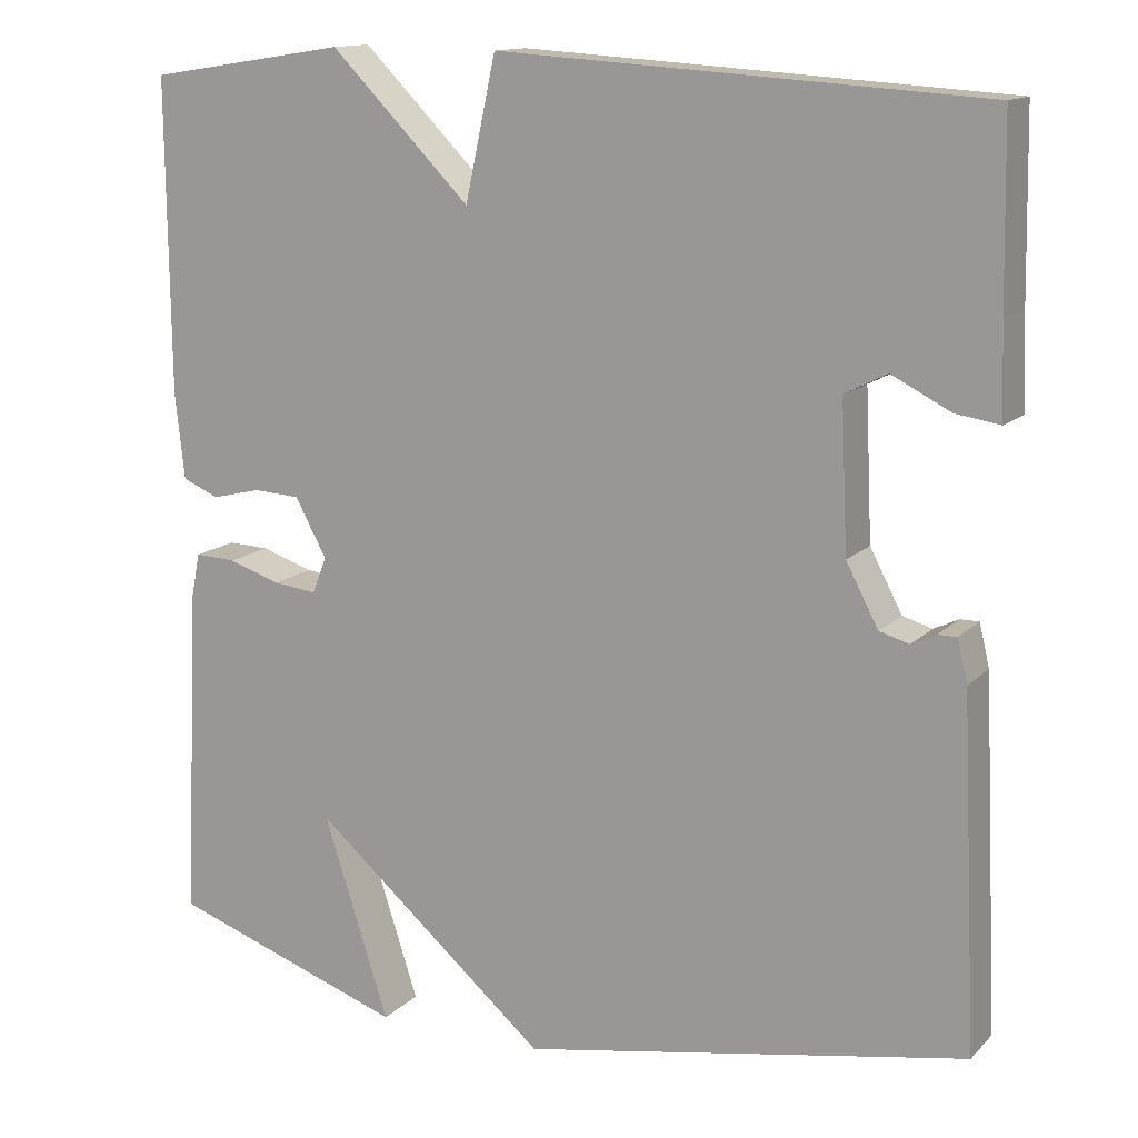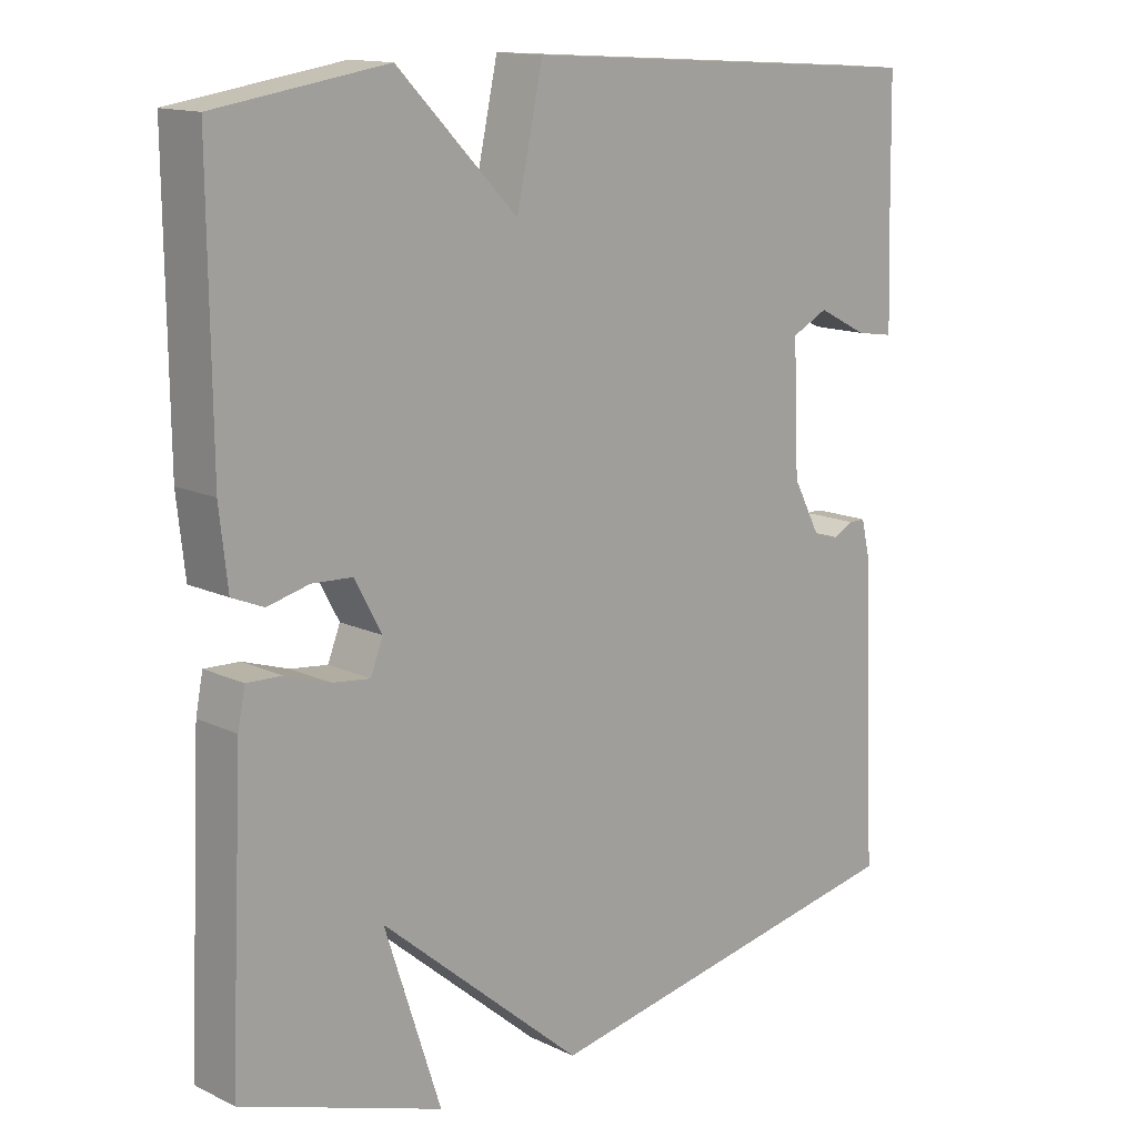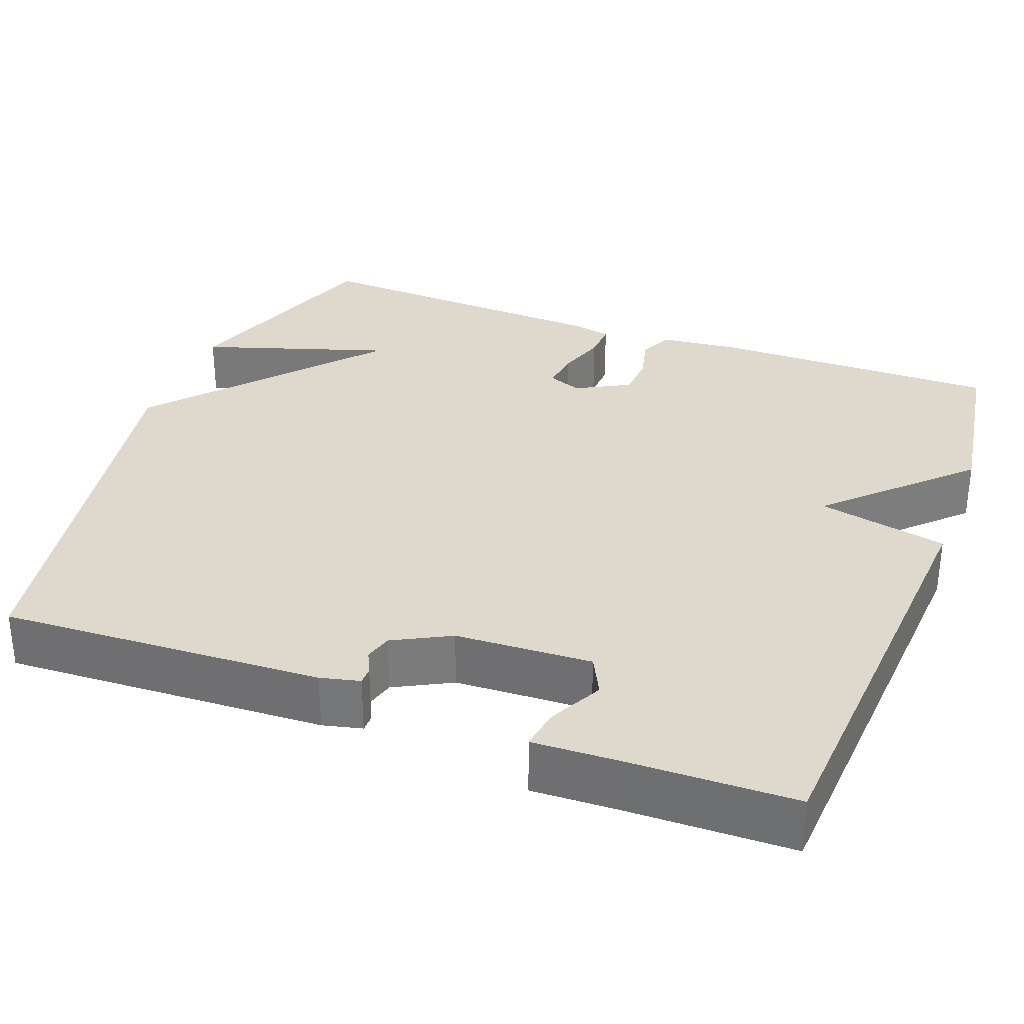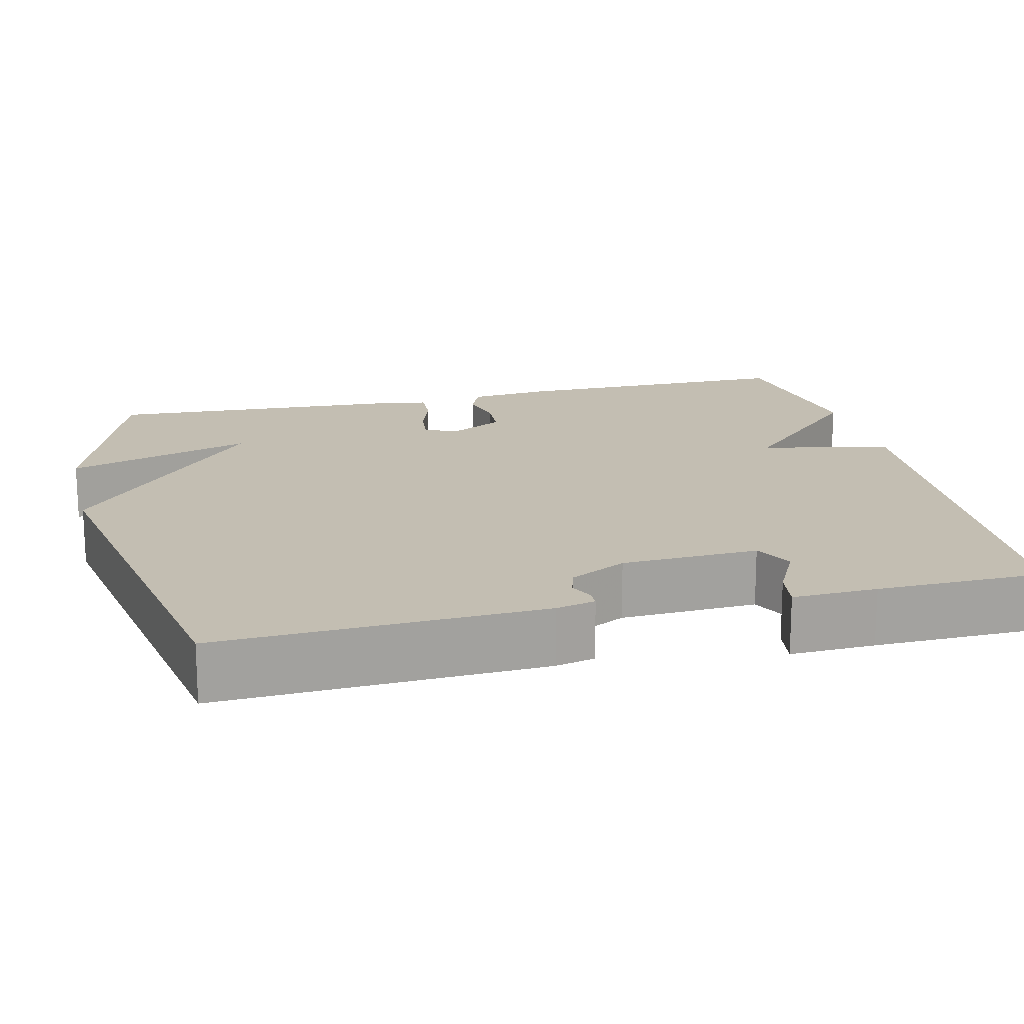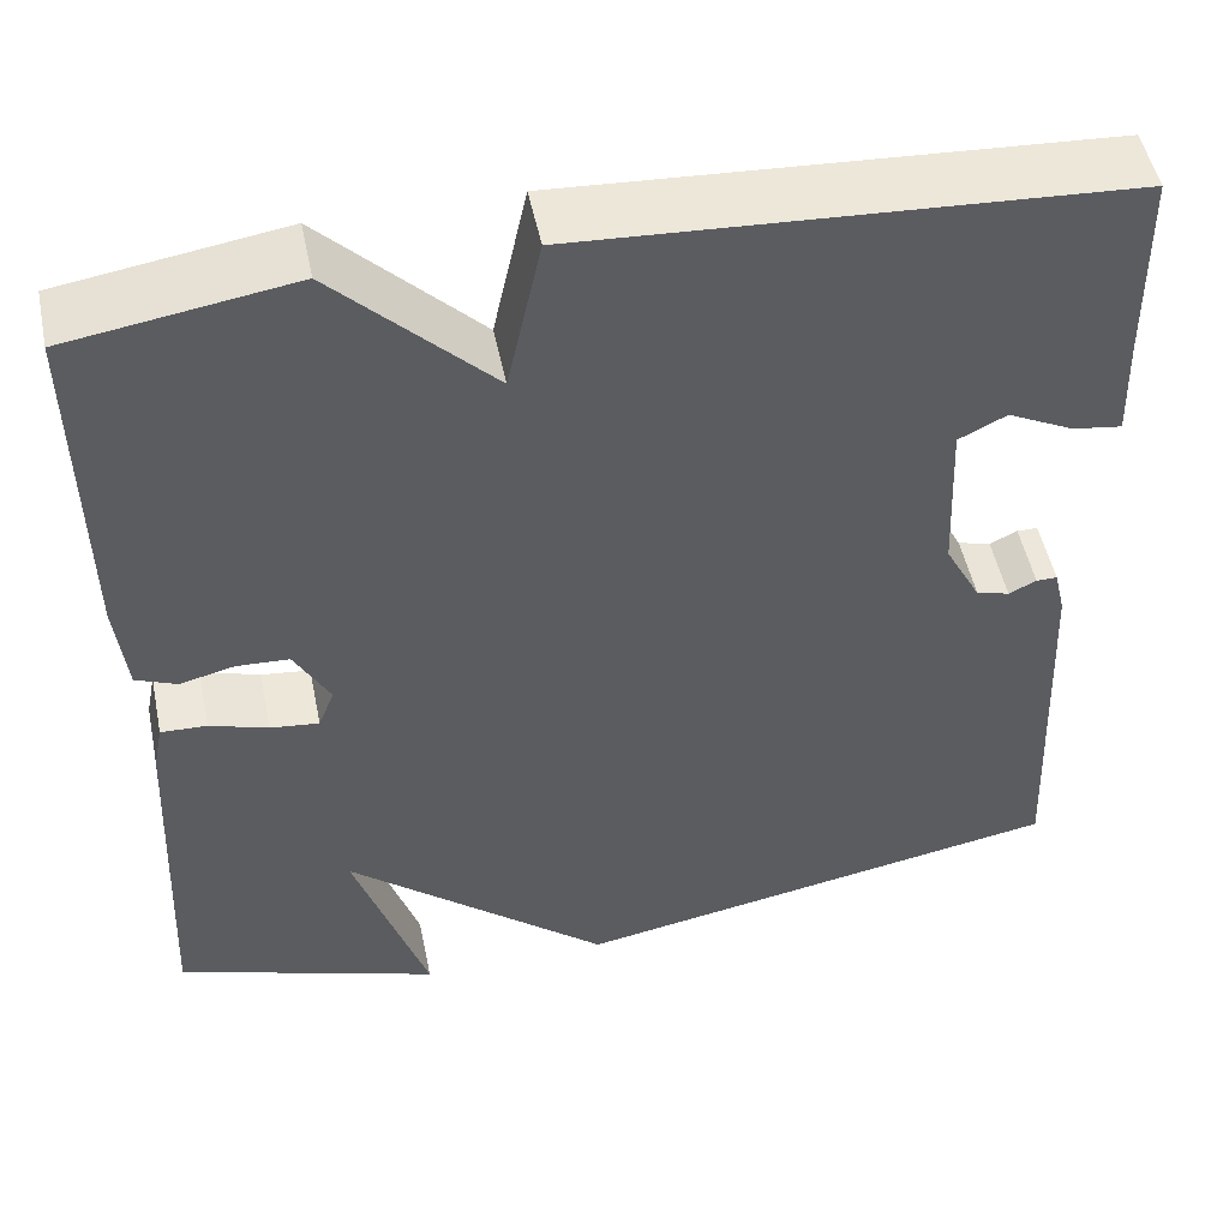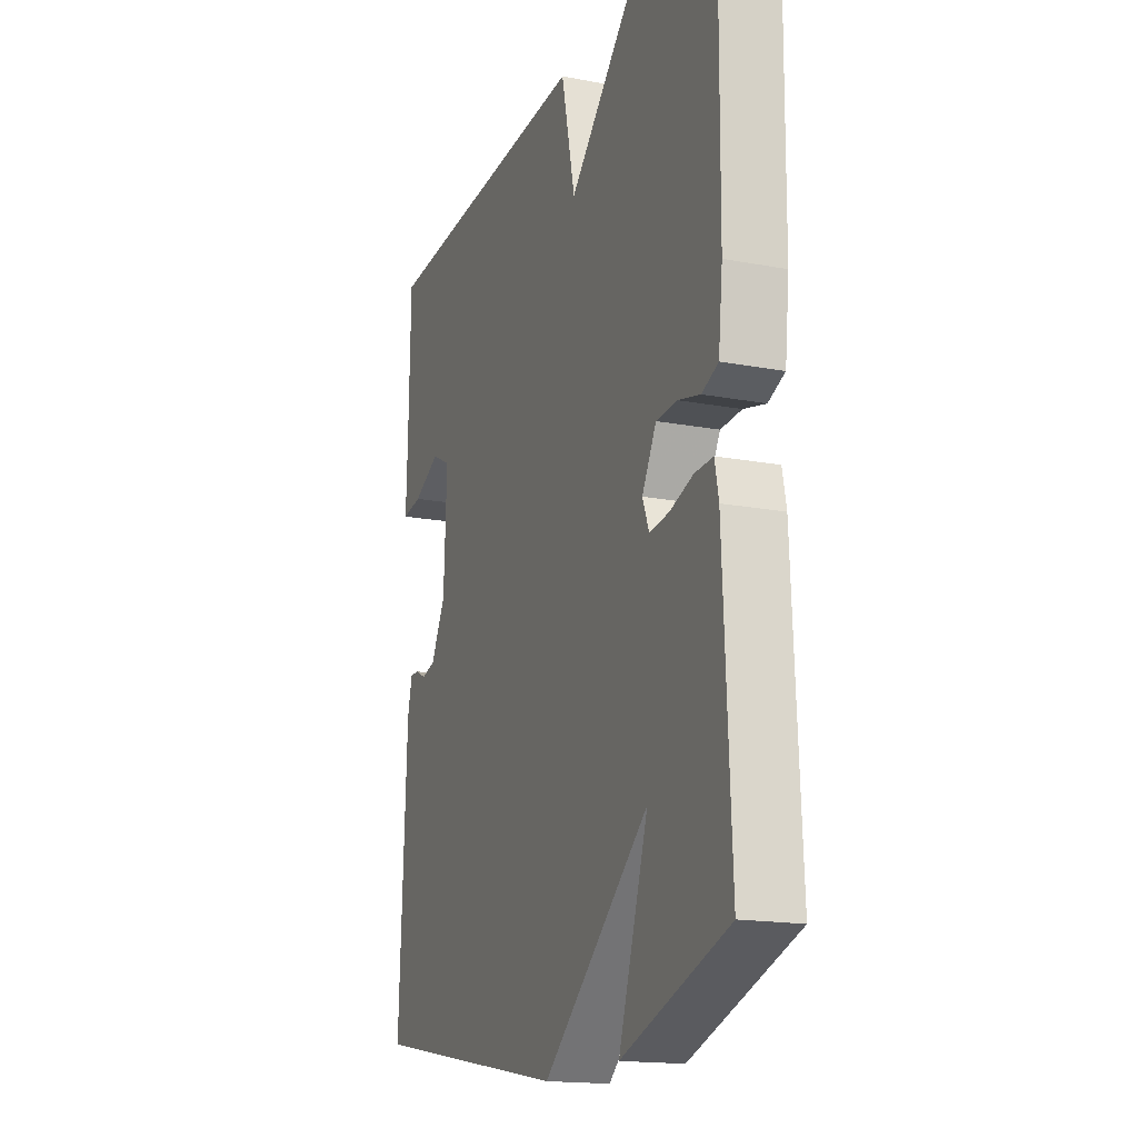
<metadata>
{"format":"obj","ext":"obj","renderer":"f3d","projection":"perspective","resolution":1024,"background":"white","views":[{"elev":13.6,"azim":-152.7,"up":"+Z"},{"elev":14.1,"azim":136.2,"up":"+Z"},{"elev":31.9,"azim":-69.3,"up":"+Y"},{"elev":17.3,"azim":-103.4,"up":"+Y"},{"elev":50.9,"azim":168.3,"up":"+Z"},{"elev":-16.9,"azim":69.1,"up":"+Z"}]}
</metadata>
<code>
v -0.5 0.07 0.5
v 0.067 0.07 0.536
v 0.103 0.07 0.371
v 0.267 0.07 0.536
v 0.5 0.07 0.5
v 0.497 0.07 0.134
v 0.486 0.07 0.033
v 0.443 0.07 0.015
v 0.386 0.07 0.029
v 0.331 0.07 0.026
v 0.294 0.07 -0.042
v 0.311 0.07 -0.085
v 0.362 0.07 -0.079
v 0.423 0.07 -0.059
v 0.471 0.07 -0.057
v 0.481 0.07 -0.107
v 0.5 0.07 -0.5
v 0.223 0.07 -0.595
v 0.3 0.07 -0.358
v 0.023 0.07 -0.595
v -0.5 0.07 -0.5
v -0.481 0.07 -0.092
v -0.469 0.07 -0.042
v -0.447 0.07 -0.042
v -0.418 0.07 -0.056
v -0.383 0.07 -0.046
v -0.345 0.07 0.026
v -0.337 0.07 0.199
v -0.387 0.07 0.224
v -0.456 0.07 0.189
v -0.508 0.07 0.181
v -0.504 0.07 0.288
v -0.5 0 0.5
v 0.067 0 0.536
v 0.103 0 0.371
v 0.267 0 0.536
v 0.5 0 0.5
v 0.497 0 0.134
v 0.486 0 0.033
v 0.443 0 0.015
v 0.386 0 0.029
v 0.331 0 0.026
v 0.294 0 -0.042
v 0.311 0 -0.085
v 0.362 0 -0.079
v 0.423 0 -0.059
v 0.471 0 -0.057
v 0.481 0 -0.107
v 0.5 0 -0.5
v 0.223 0 -0.595
v 0.3 0 -0.358
v 0.023 0 -0.595
v -0.5 0 -0.5
v -0.481 0 -0.092
v -0.469 0 -0.042
v -0.447 0 -0.042
v -0.418 0 -0.056
v -0.383 0 -0.046
v -0.345 0 0.026
v -0.337 0 0.199
v -0.387 0 0.224
v -0.456 0 0.189
v -0.508 0 0.181
v -0.504 0 0.288
f 29 30 31 32
f 1 2 3
f 32 1 3
f 29 32 3
f 28 29 3
f 27 28 3
f 26 27 3
f 23 24 25
f 22 23 25
f 21 22 25
f 20 21 25
f 19 20 25 26
f 17 18 19
f 16 17 19
f 15 16 19
f 14 15 19
f 13 14 19
f 12 13 19
f 19 26 3
f 12 19 3
f 11 12 3
f 7 8 9
f 6 7 9
f 5 6 9
f 4 5 9
f 3 4 9
f 3 9 10
f 3 10 11
f 64 63 62 61
f 35 34 33
f 35 33 64
f 35 64 61
f 35 61 60
f 35 60 59
f 35 59 58
f 57 56 55
f 57 55 54
f 57 54 53
f 57 53 52
f 58 57 52 51
f 51 50 49
f 51 49 48
f 51 48 47
f 51 47 46
f 51 46 45
f 51 45 44
f 35 58 51
f 35 51 44
f 35 44 43
f 41 40 39
f 41 39 38
f 41 38 37
f 41 37 36
f 41 36 35
f 42 41 35
f 43 42 35
f 1 33 34 2
f 2 34 35 3
f 3 35 36 4
f 4 36 37 5
f 5 37 38 6
f 6 38 39 7
f 7 39 40 8
f 8 40 41 9
f 9 41 42 10
f 10 42 43 11
f 11 43 44 12
f 12 44 45 13
f 13 45 46 14
f 14 46 47 15
f 15 47 48 16
f 16 48 49 17
f 17 49 50 18
f 18 50 51 19
f 19 51 52 20
f 20 52 53 21
f 21 53 54 22
f 22 54 55 23
f 23 55 56 24
f 24 56 57 25
f 25 57 58 26
f 26 58 59 27
f 27 59 60 28
f 28 60 61 29
f 29 61 62 30
f 30 62 63 31
f 31 63 64 32
f 32 64 33 1

</code>
